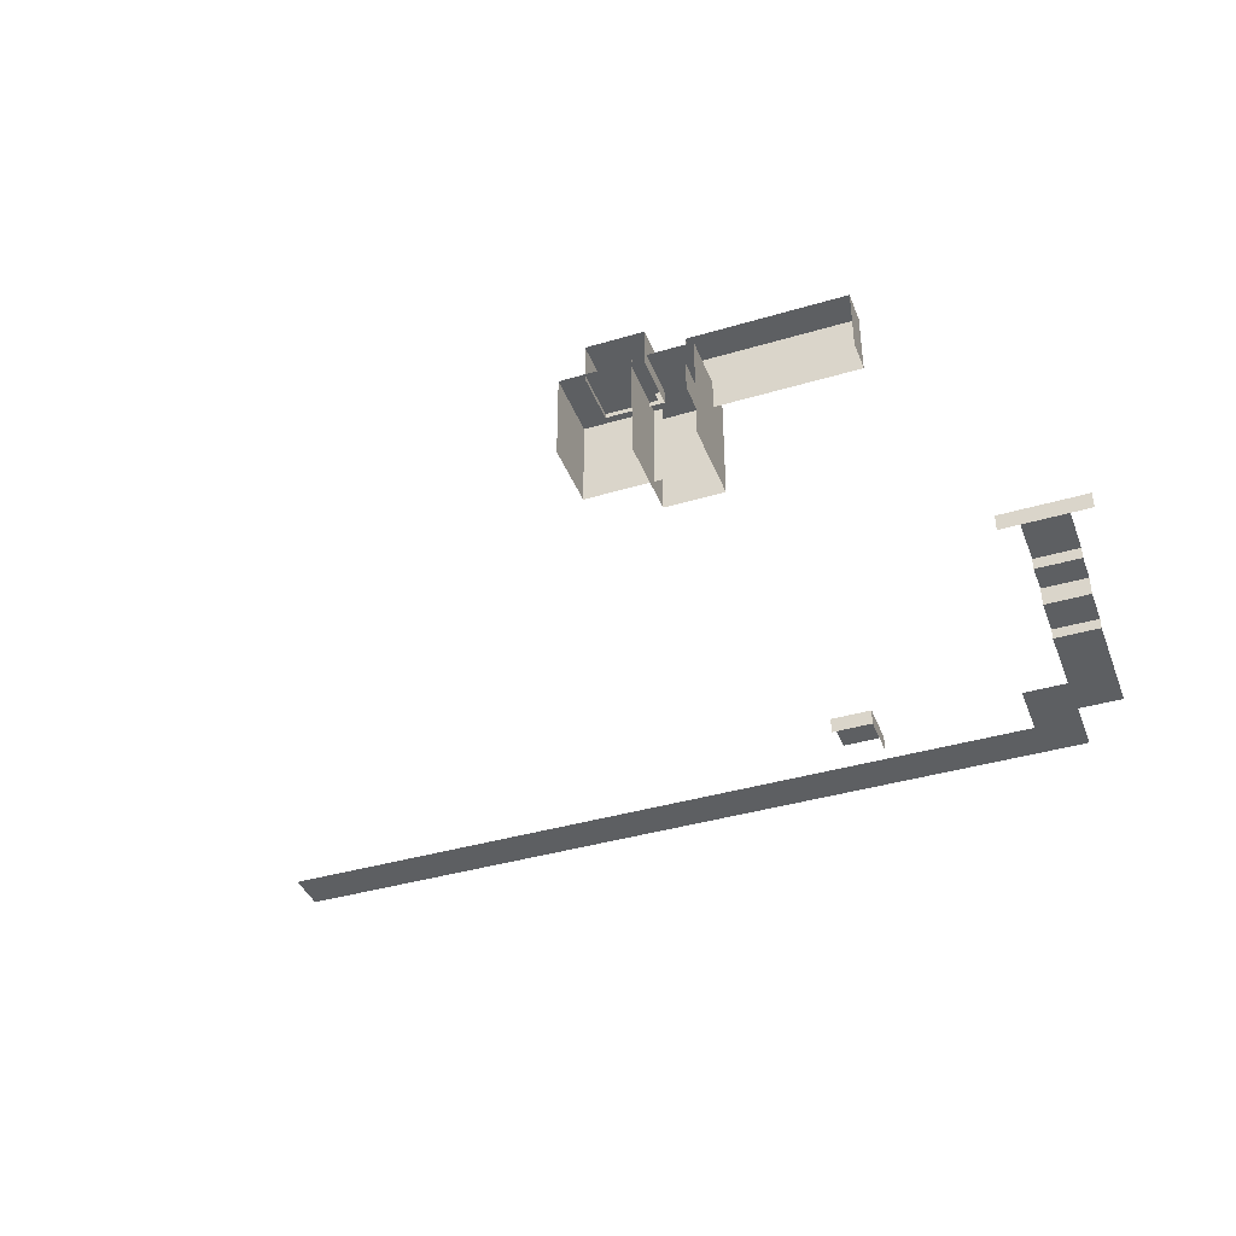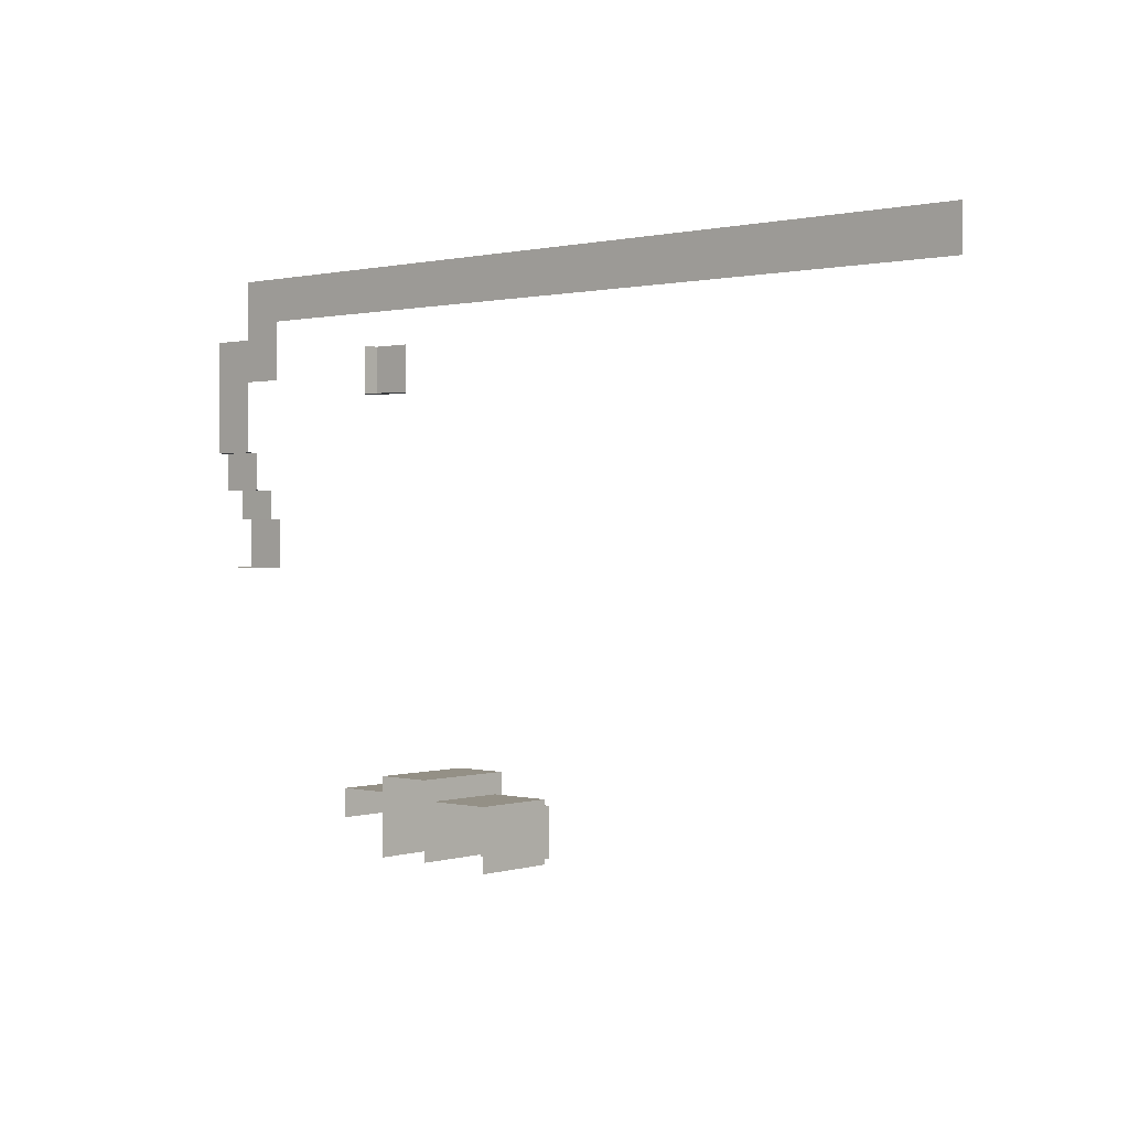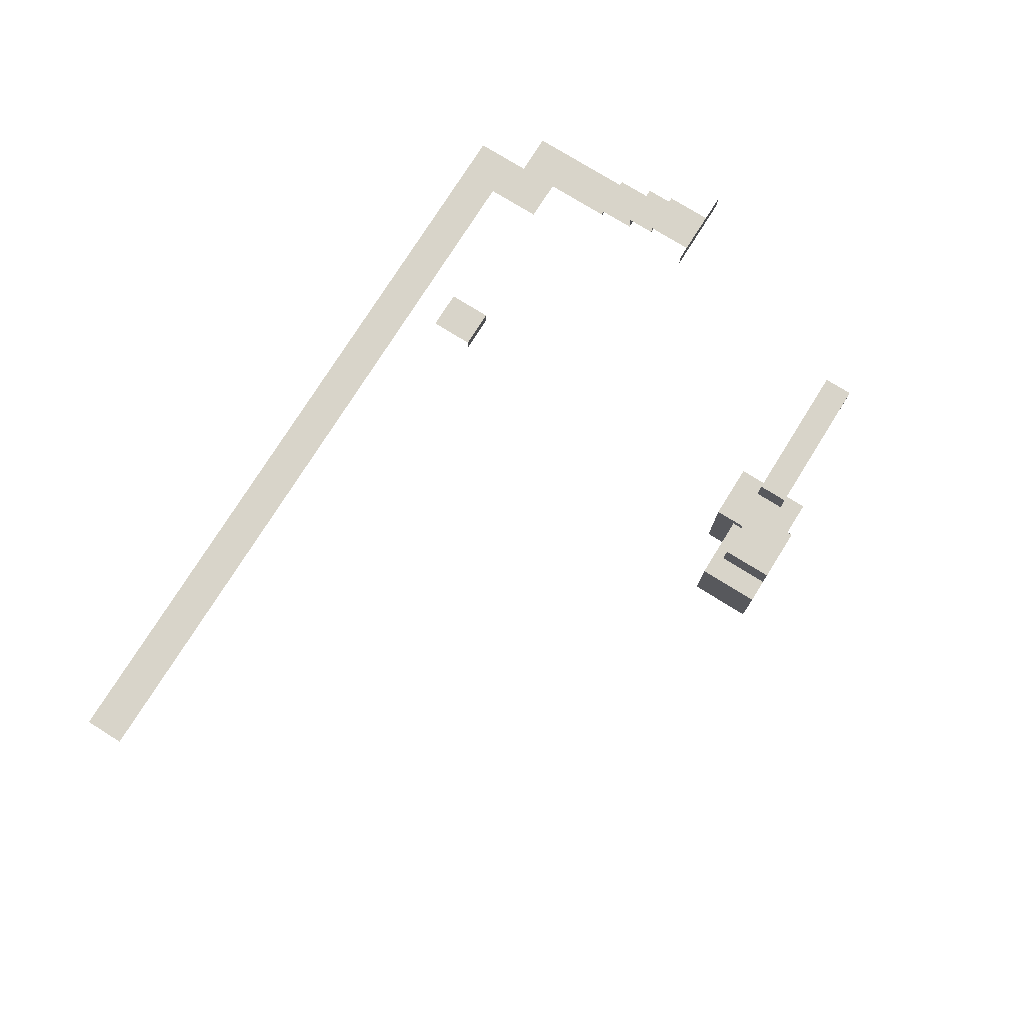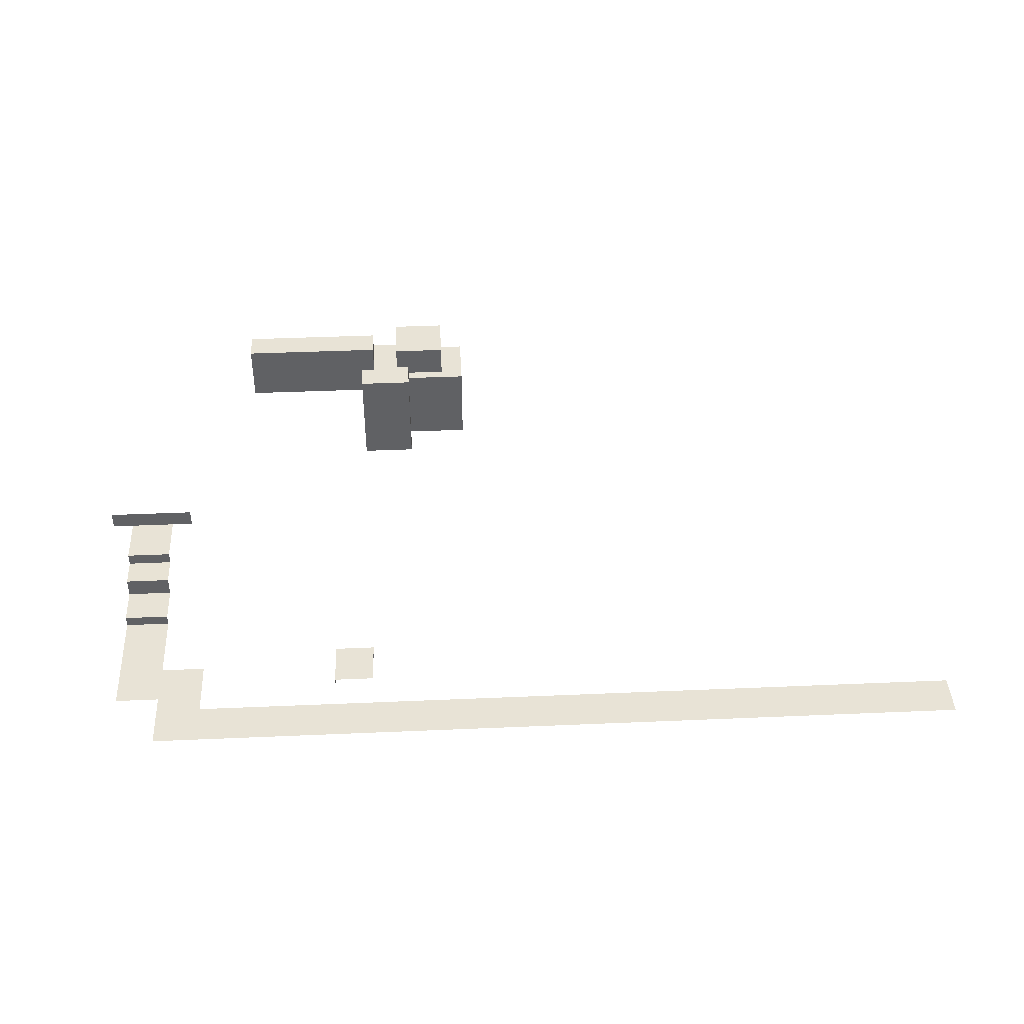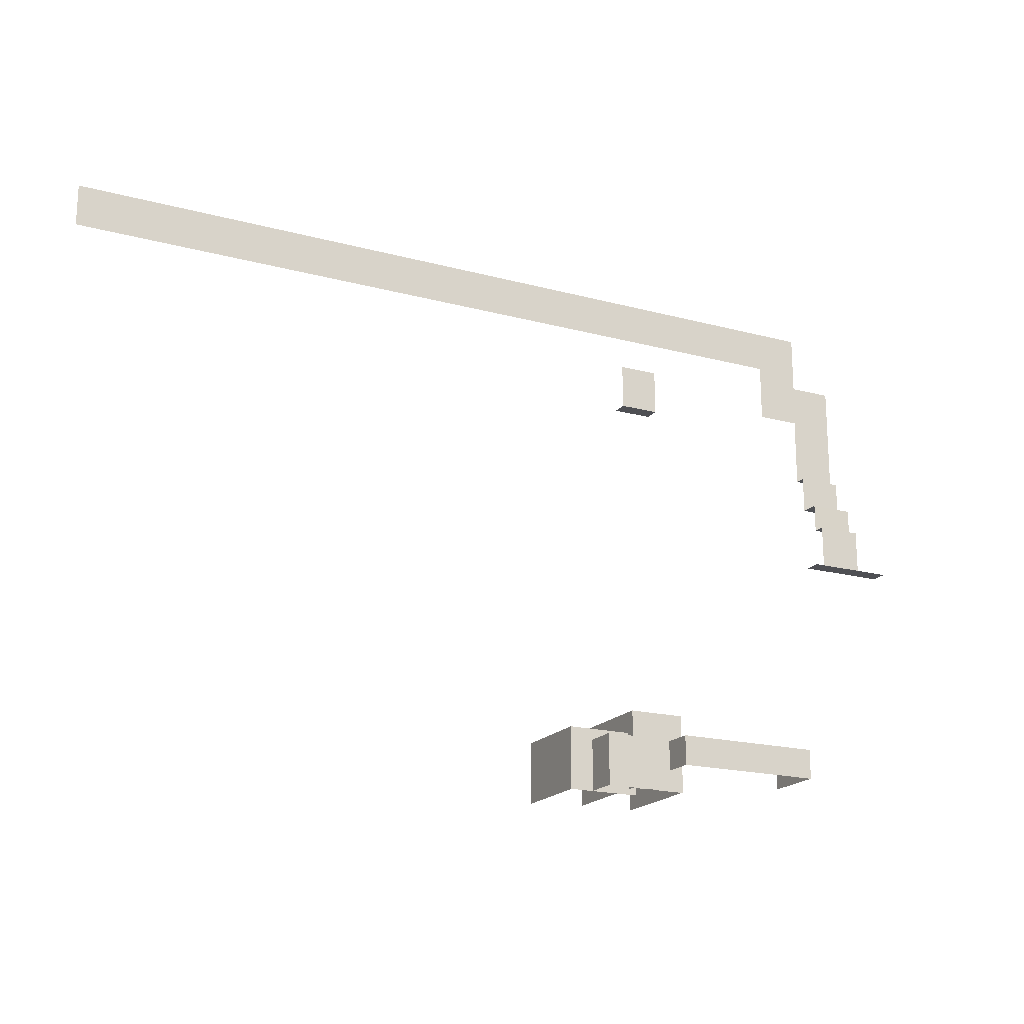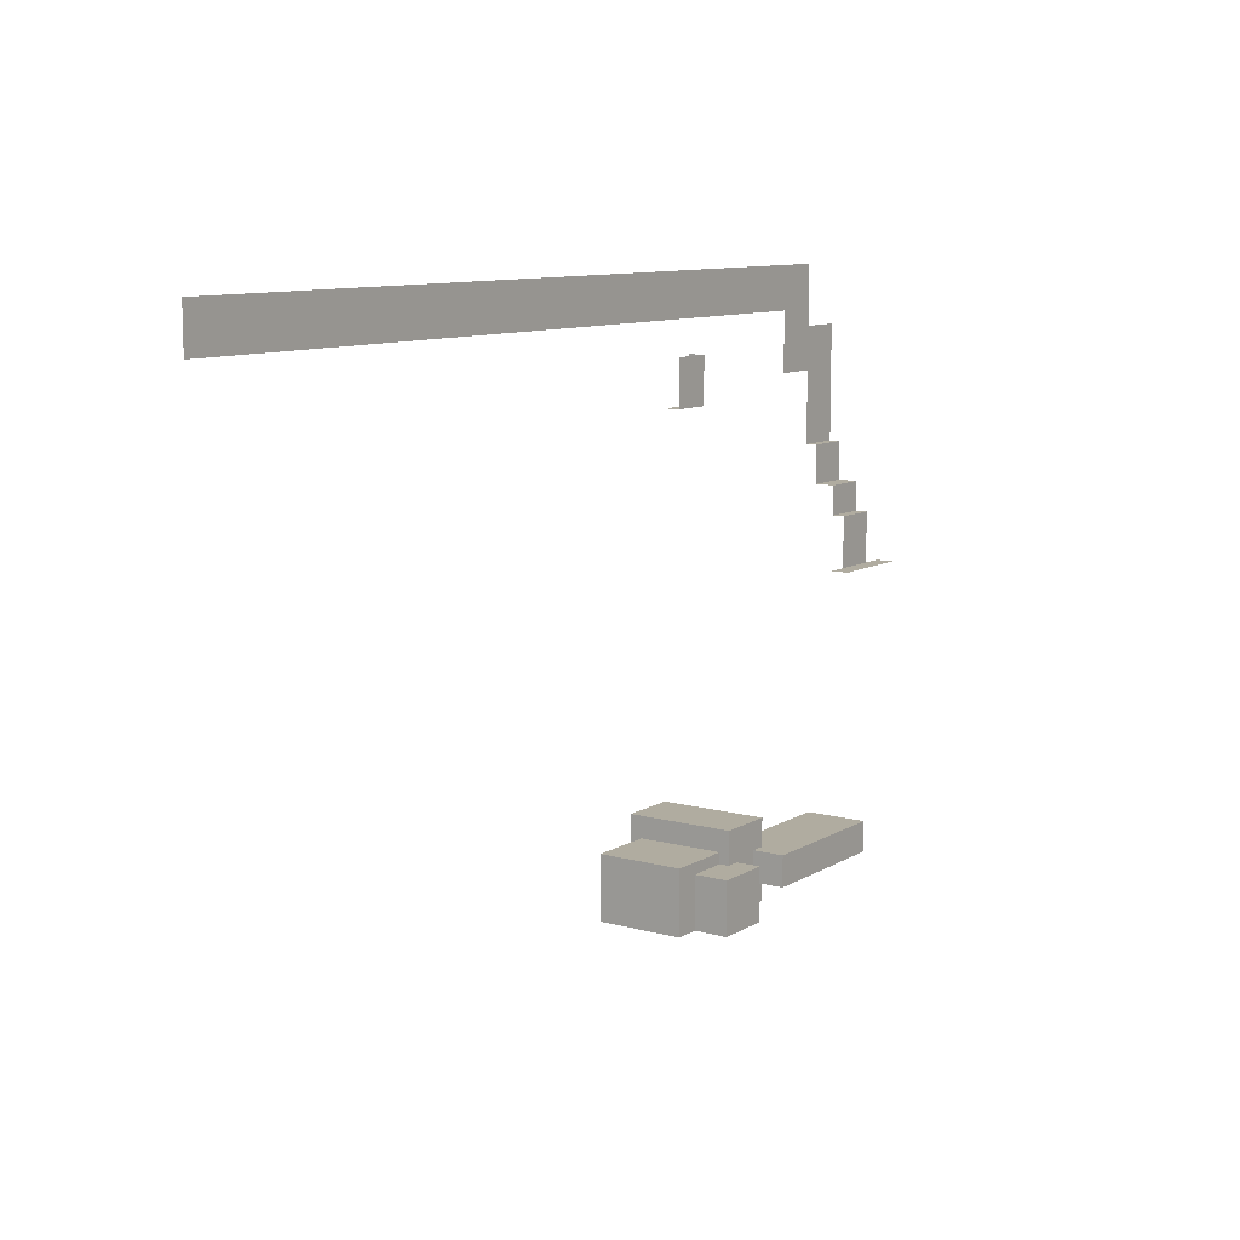
<metadata>
{"format":"obj","ext":"obj","renderer":"f3d","projection":"perspective","resolution":1024,"background":"white","views":[{"elev":-39.6,"azim":-159.8,"up":"+Y"},{"elev":0.6,"azim":41.7,"up":"+Z"},{"elev":75.7,"azim":122.0,"up":"+Y"},{"elev":41.4,"azim":-3.0,"up":"+Y"},{"elev":-19.1,"azim":153.1,"up":"+Z"},{"elev":10.0,"azim":124.7,"up":"+Z"}]}
</metadata>
<code>
g train_robbery2_back
v -28.49 -7.749 63.19
v -7.273 -13.48 63.19
v -28.49 -13.48 63.19
v -7.273 -7.749 63.19
v -28.49 -22.57 94.74
v -7.273 -22.57 76.91
v -7.273 -22.57 94.74
v -28.49 -22.57 76.91
v -28.49 -27.68 94.74
v -7.273 -22.57 94.74
v -7.273 -27.68 94.74
v -28.49 -22.57 94.74
v -7.273 -27.68 94.74
v -7.273 -27.68 128.2
v -28.49 -27.68 148.2
v -7.725 -27.68 148.2
v 13.5 -27.68 128.2
v -7.725 -27.68 175.8
v 13.5 -27.68 155.8
v -28.49 -27.68 94.74
v 58.1 -27.68 175.8
v 75.79 -27.68 155.8
v 123.9 -27.68 175.8
v 138.1 -27.68 155.8
v 189.8 -27.68 175.8
v 200.4 -27.68 155.8
v 255.6 -27.68 175.8
v 262.7 -27.68 155.8
v 321.4 -27.68 175.8
v 325 -27.68 155.8
v 387.2 -27.68 175.8
v 387.2 -27.68 155.8
v -28.49 -13.48 63.14
v -7.273 -13.42 76.91
v -28.49 -13.48 76.91
v -7.273 -13.42 63.14
v -28.49 -13.48 76.91
v -7.273 -22.57 76.91
v -28.49 -22.57 76.91
v -7.273 -13.42 76.91
v -38.62 0.3594 39.56
v 2.851 -7.833 39.56
v -38.62 -7.833 39.56
v 2.851 0.3594 39.56
v -28.49 -7.749 39.56
v -7.273 -7.749 63.19
v -28.49 -7.749 63.19
v -7.273 -7.749 39.56
v 139.5 23.71 -67.1
v 139.5 6.084 -90.82
v 139.5 6.084 -67.1
v 139.5 23.71 -91.02
v 113.9 23.71 -67.1
v 113.9 6.084 -90.82
v 113.9 23.71 -91.02
v 113.9 6.084 -67.1
v 94.09 12.61 -52.18
v 94.09 -36.63 -88.4
v 94.09 12.61 -88.4
v 94.09 -36.63 -52.18
v 80.2 -26.79 118.5
v 99.34 -34.23 118.5
v 99.34 -26.79 118.5
v 80.2 -34.23 118.5
v 100.8 -1.24 -64.83
v 31.83 26.94 -64.82
v 100.8 26.94 -64.82
v 31.83 -1.24 -64.83
v 120.4 -36.63 -88.36
v 120.4 12.61 -52.18
v 120.4 12.61 -88.36
v 120.4 -36.63 -52.18
v 139.5 23.71 -67.1
v 113.9 6.084 -67.1
v 113.9 23.71 -67.1
v 139.5 6.084 -67.1
v 120.4 12.61 -52.18
v 94.09 -36.63 -52.18
v 94.09 12.61 -52.18
v 120.4 -36.63 -52.18
v 100.8 26.94 -78.7
v 100.8 -1.24 -64.83
v 100.8 26.94 -64.82
v 100.8 -1.24 -78.71
v 150.7 8.22 -62
v 150.7 -31.11 -91.02
v 150.7 -31.11 -62
v 150.7 8.22 -91.02
v 31.83 -1.24 -78.71
v 31.83 26.94 -64.82
v 31.83 -1.24 -64.83
v 31.83 26.94 -78.7
v 150.7 8.22 -62
v 116.7 -31.11 -62
v 116.7 8.22 -62
v 150.7 -31.11 -62
v 80.2 -26.79 140.2
v 80.2 -34.23 118.5
v 80.2 -26.79 118.5
v 80.2 -34.23 140.2
v 94.09 12.61 -88.61
v 120.4 12.61 -52.18
v 94.09 12.61 -52.18
v 120.4 12.61 -88.61
v 113.9 23.71 -91.02
v 139.5 23.71 -67.1
v 113.9 23.71 -67.1
v 139.5 23.71 -91.02
v 116.7 8.22 -91.02
v 150.7 8.22 -62
v 116.7 8.22 -62
v 150.7 8.22 -91.02
v 99.34 -26.79 118.5
v 80.2 -26.79 140.2
v 80.2 -26.79 118.5
v 99.34 -26.79 140.2
v 31.83 26.94 -64.82
v 100.8 26.94 -78.7
v 100.8 26.94 -64.82
v 31.83 26.94 -78.7
g train_robbery2_back_0
f 3 2 1
f 4 1 2
f 7 6 5
f 8 5 6
f 11 10 9
f 12 9 10
f 15 14 13
f 15 16 14
f 16 17 14
f 16 18 17
f 18 19 17
f 20 15 13
f 18 21 19
f 22 19 21
f 21 23 22
f 24 22 23
f 23 25 24
f 26 24 25
f 25 27 26
f 28 26 27
f 27 29 28
f 30 28 29
f 29 31 30
f 32 30 31
f 35 34 33
f 36 33 34
f 39 38 37
f 40 37 38
f 43 42 41
f 44 41 42
f 47 46 45
f 48 45 46
g train_robbery2_back_1
f 51 50 49
f 52 49 50
f 55 54 53
f 56 53 54
f 59 58 57
f 60 57 58
f 63 62 61
f 64 61 62
f 67 66 65
f 68 65 66
f 71 70 69
f 72 69 70
f 75 74 73
f 76 73 74
f 79 78 77
f 80 77 78
f 83 82 81
f 84 81 82
f 87 86 85
f 88 85 86
f 91 90 89
f 92 89 90
f 95 94 93
f 96 93 94
f 99 98 97
f 100 97 98
g train_robbery2_back_2
f 103 102 101
f 104 101 102
f 107 106 105
f 108 105 106
f 111 110 109
f 112 109 110
f 115 114 113
f 116 113 114
f 119 118 117
f 120 117 118

</code>
